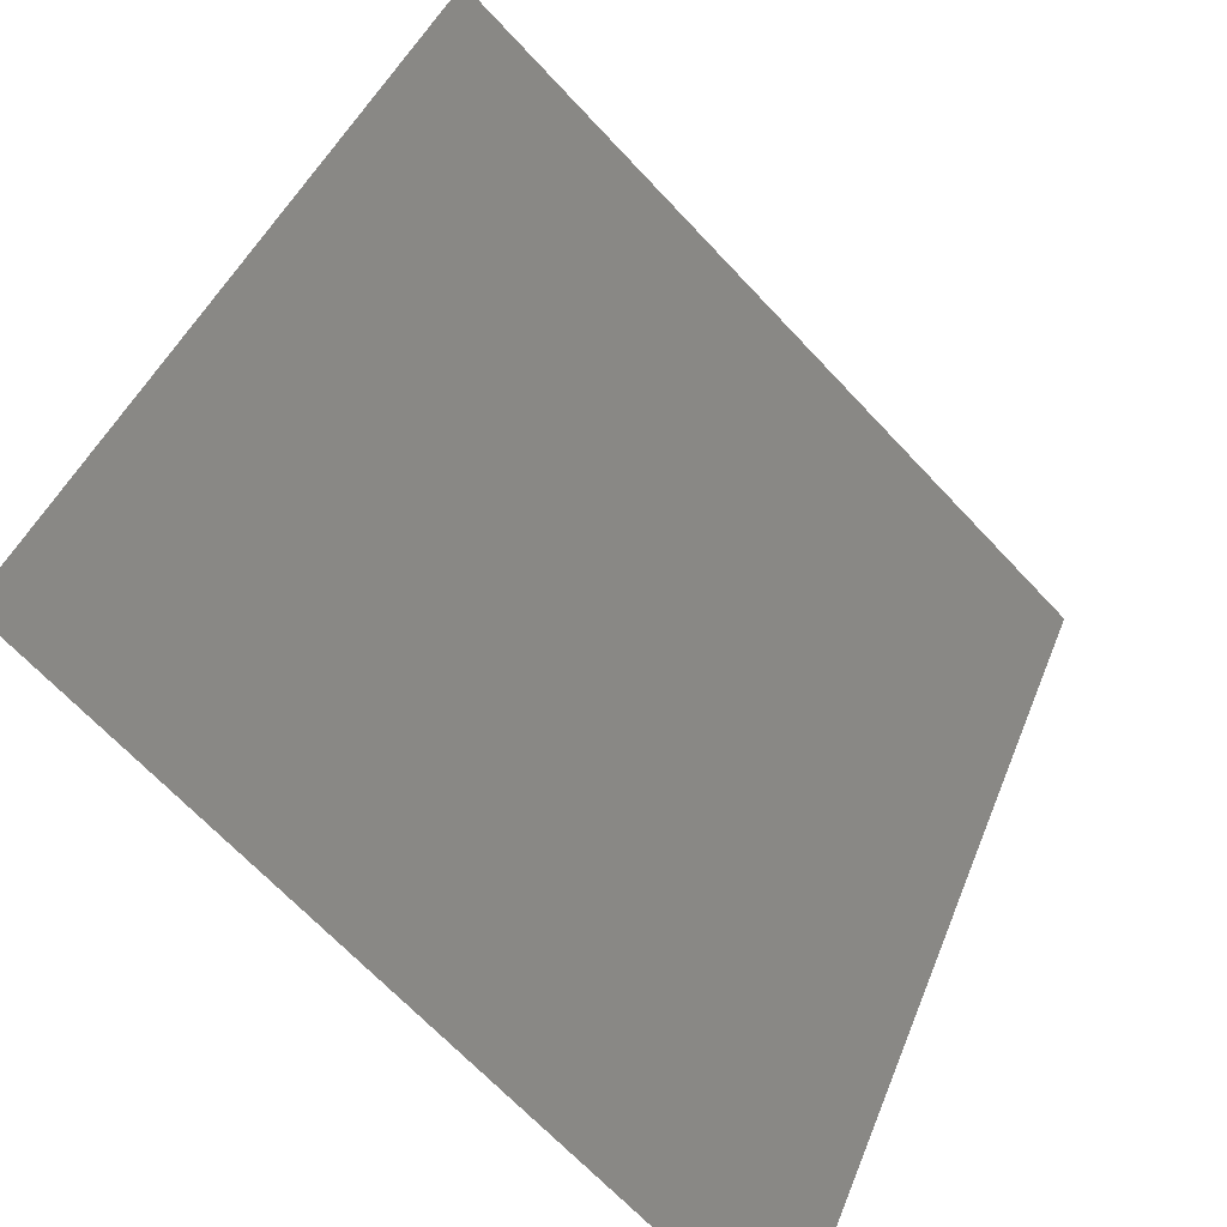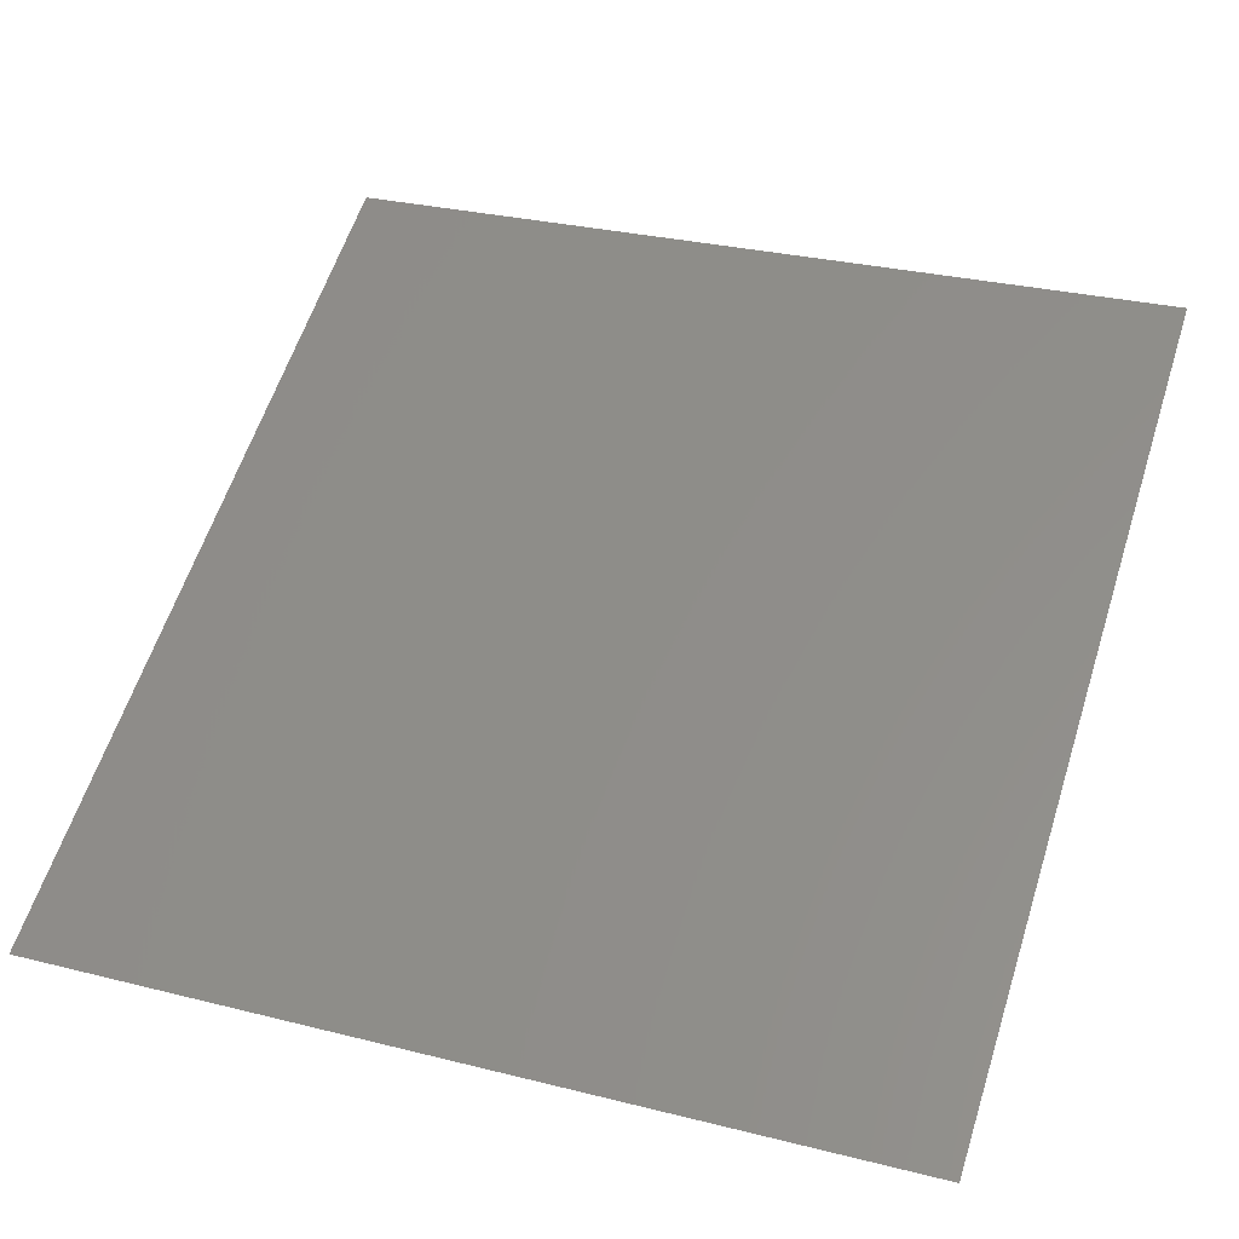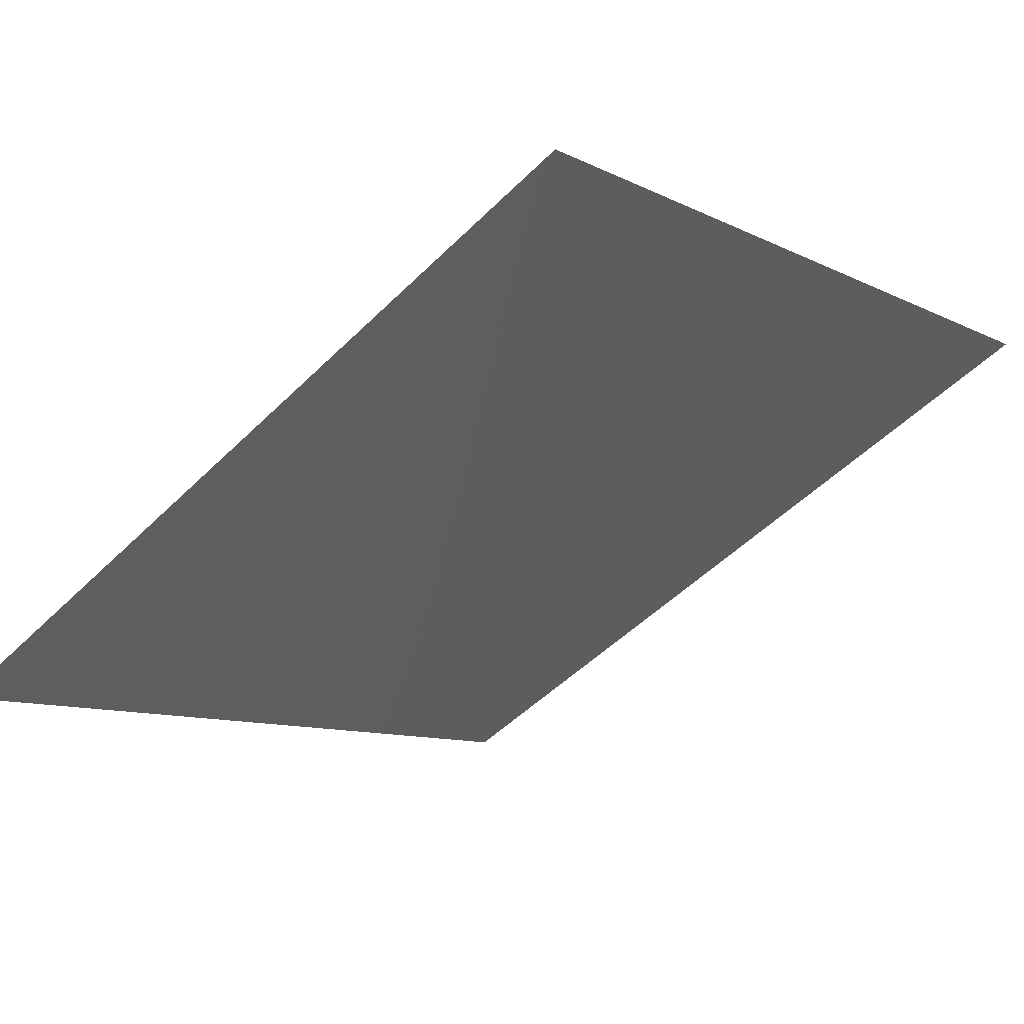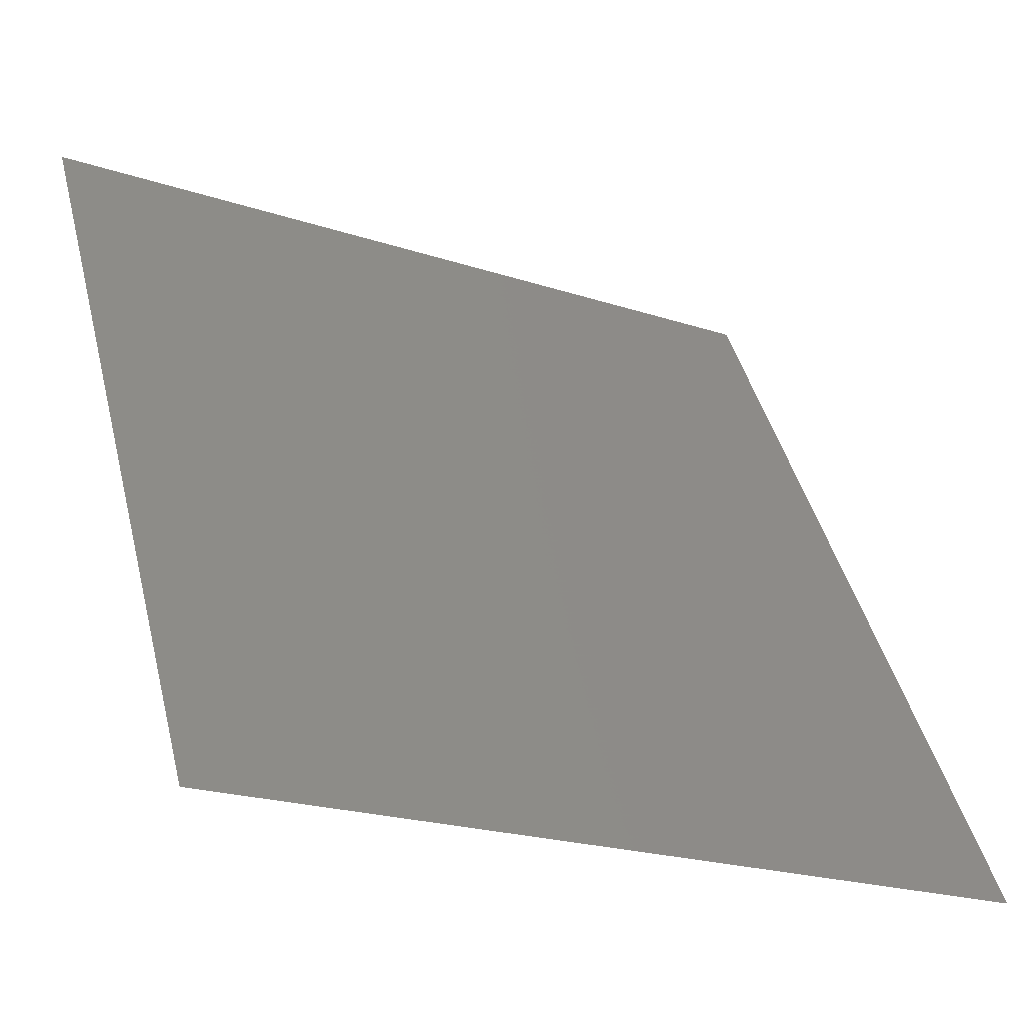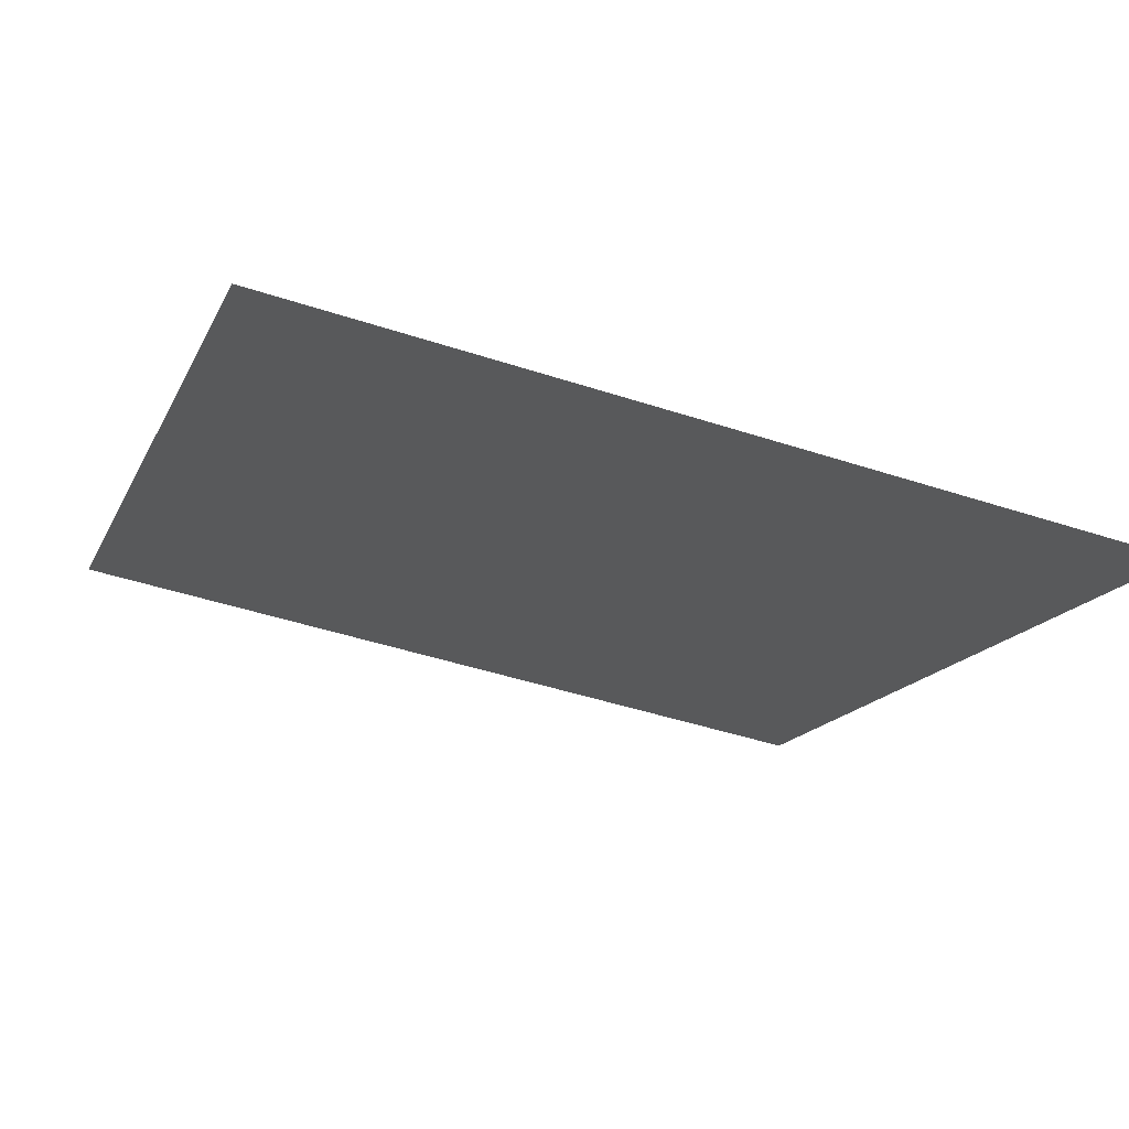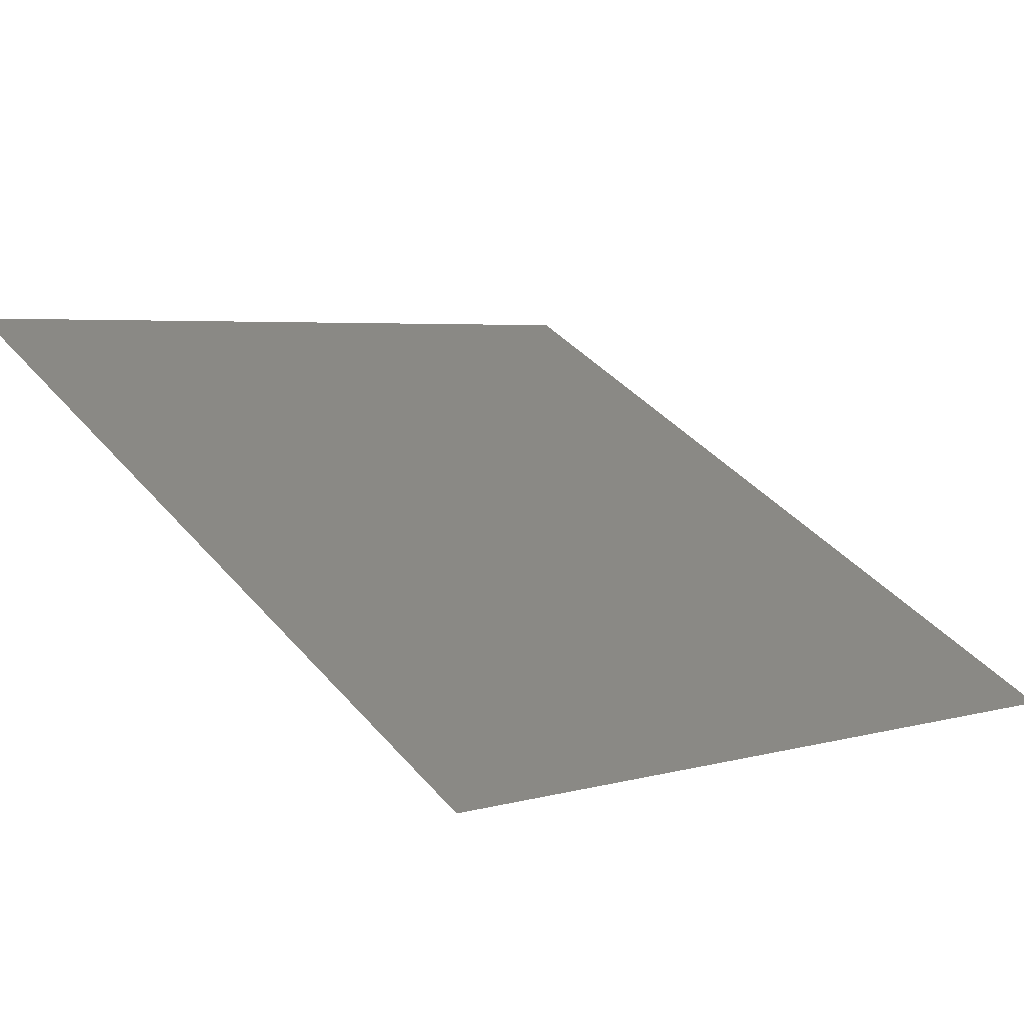
<metadata>
{"format":"stl","ext":"stl","renderer":"f3d","projection":"perspective","resolution":1024,"background":"white","views":[{"elev":-67.7,"azim":-46.9,"up":"+Z"},{"elev":29.7,"azim":20.2,"up":"+Y"},{"elev":-10.1,"azim":128.9,"up":"+Y"},{"elev":-21.7,"azim":149.9,"up":"+Z"},{"elev":-45.5,"azim":-20.7,"up":"+Y"},{"elev":4.2,"azim":-42.8,"up":"+Y"}]}
</metadata>
<code>
# stl→obj: 4 verts, 2 faces
v -114.5 -246.4 216.8
v -114.5 -243.5 211.4
v -120.3 -246.4 216.8
v -120.3 -243.5 211.4
f 1 2 3
f 2 3 4

</code>
